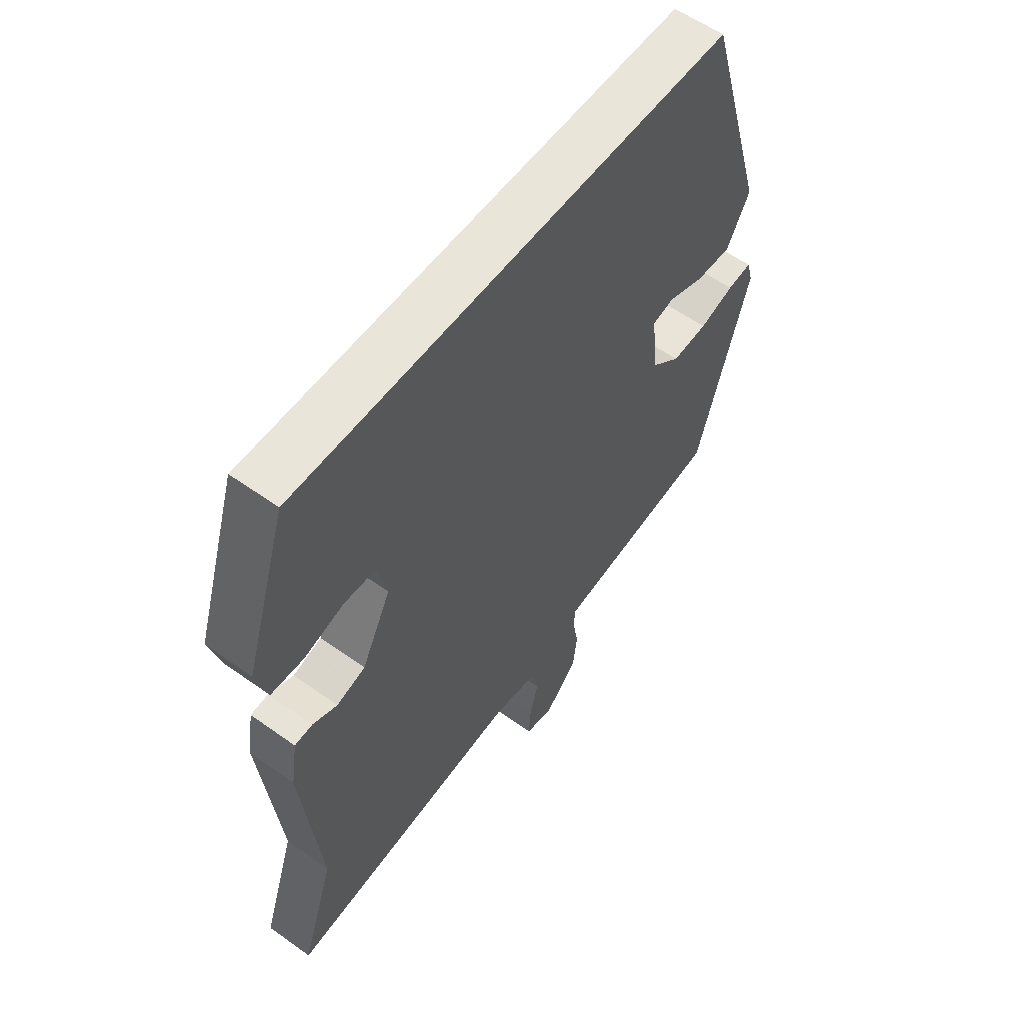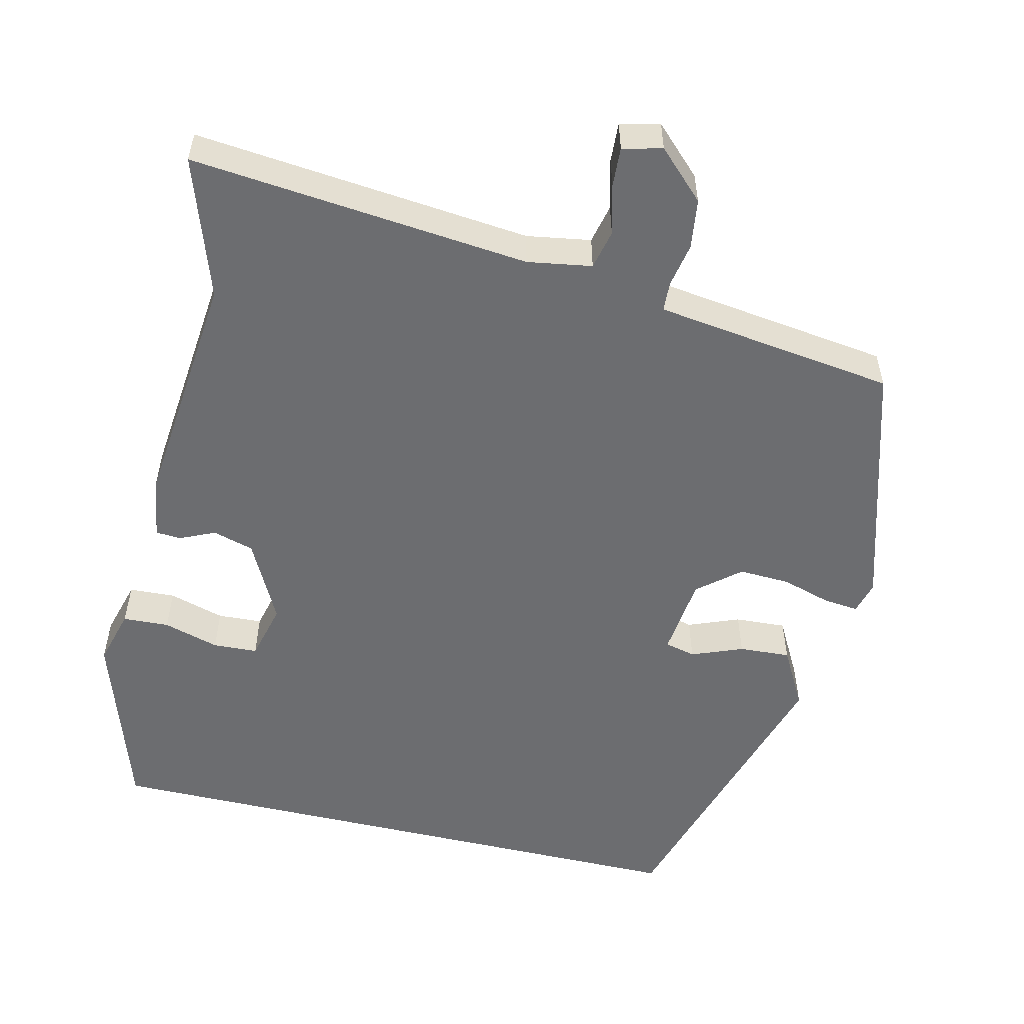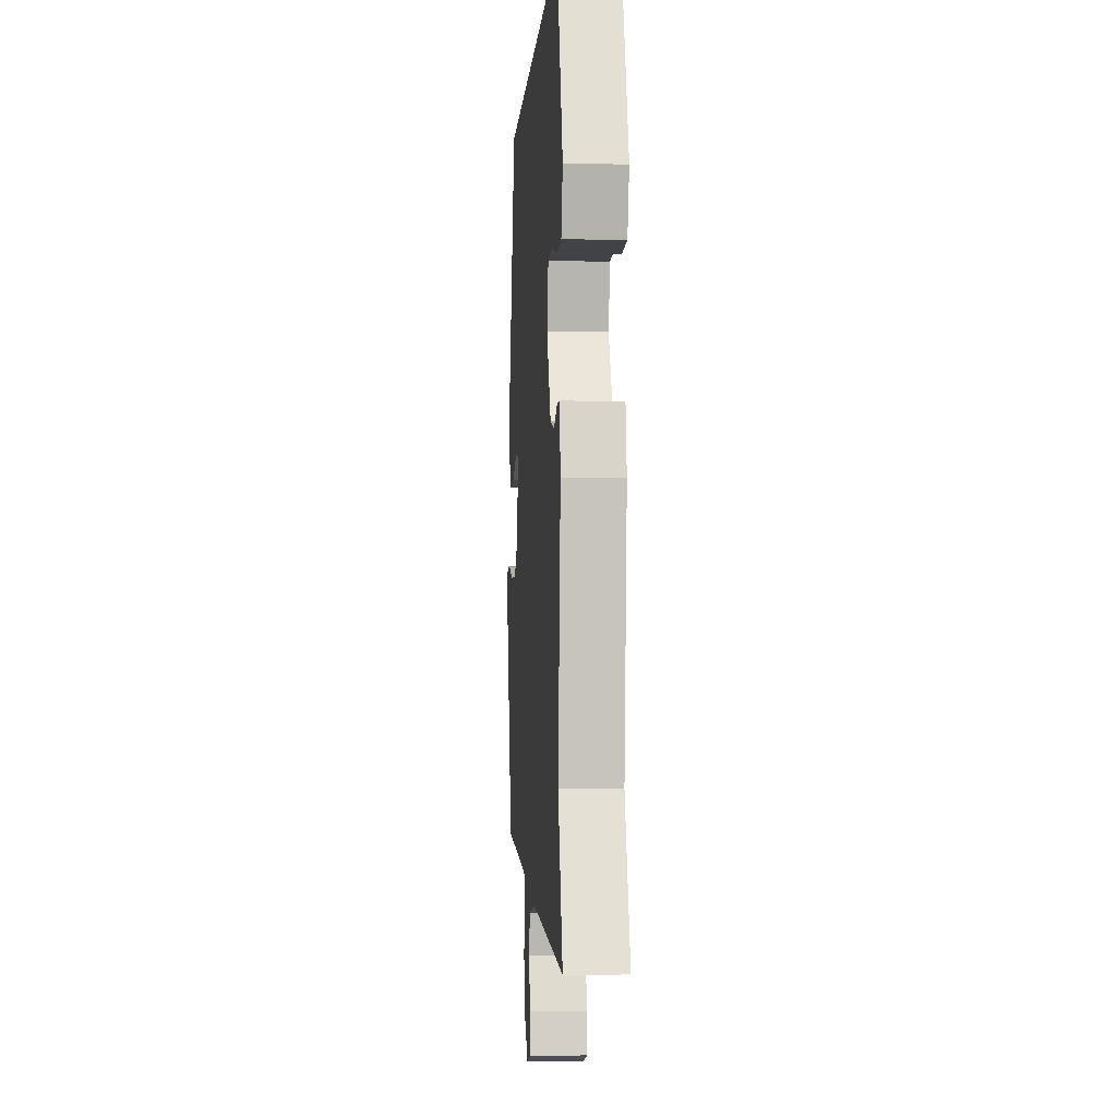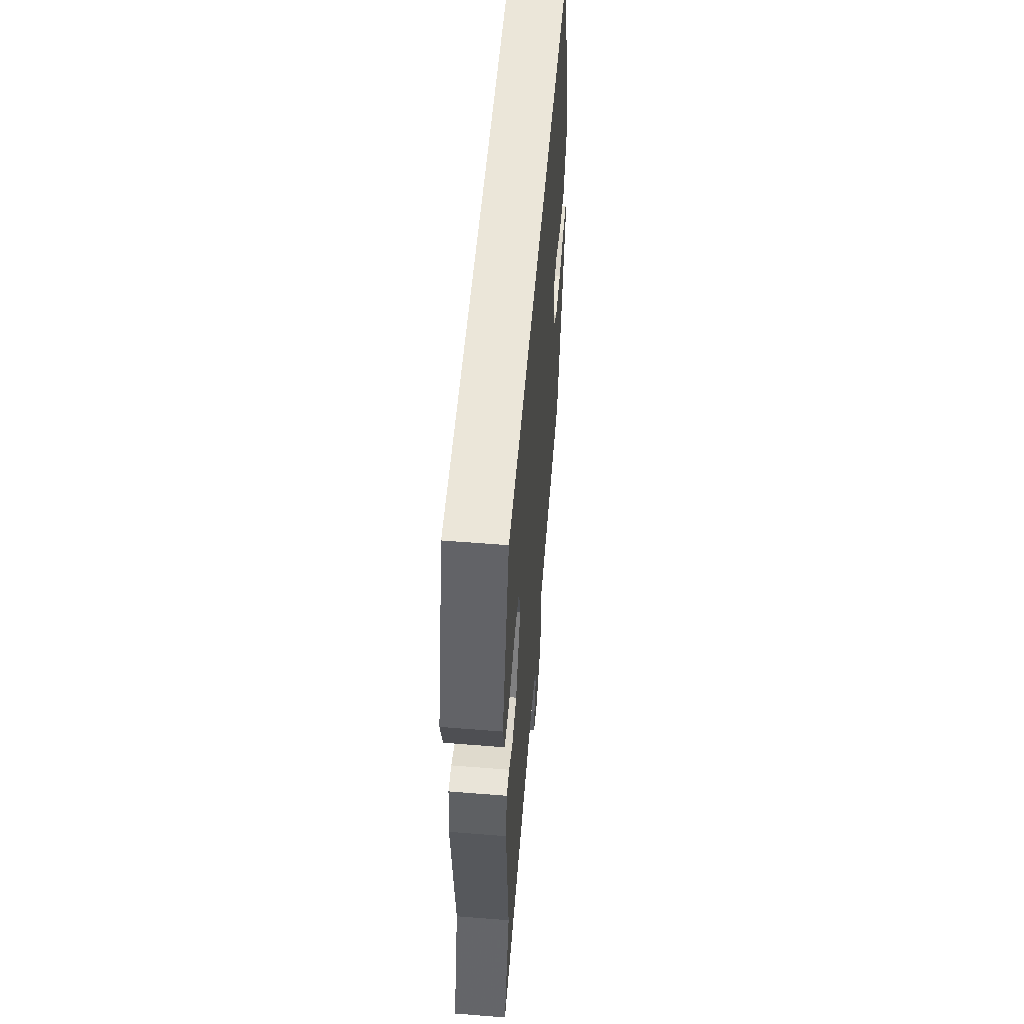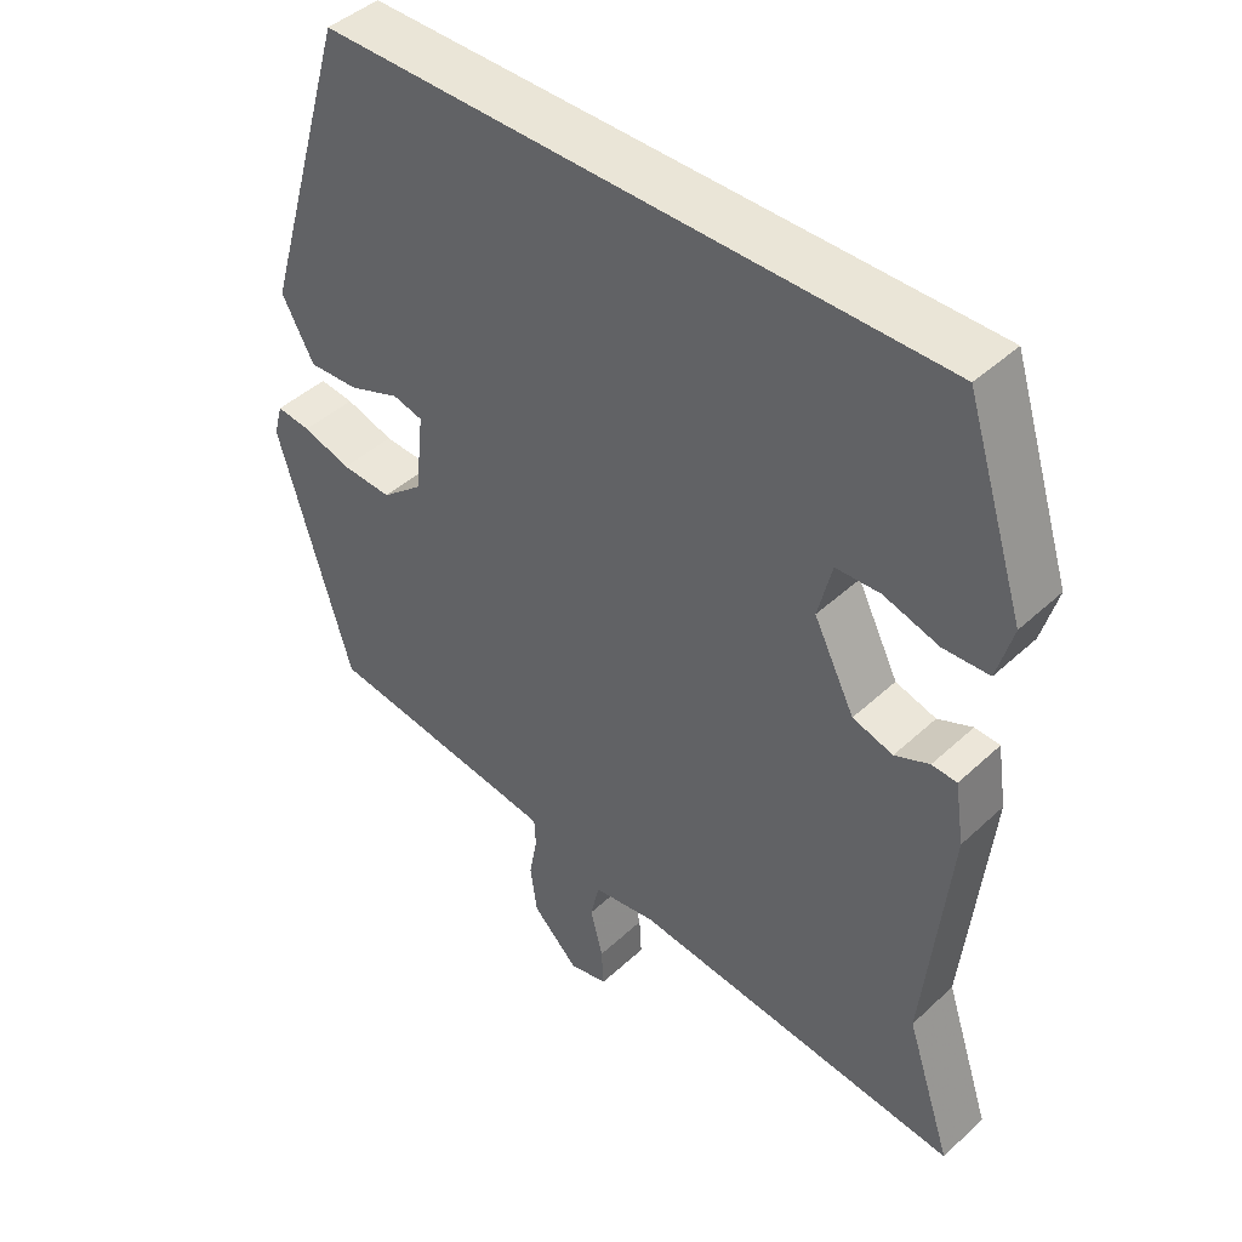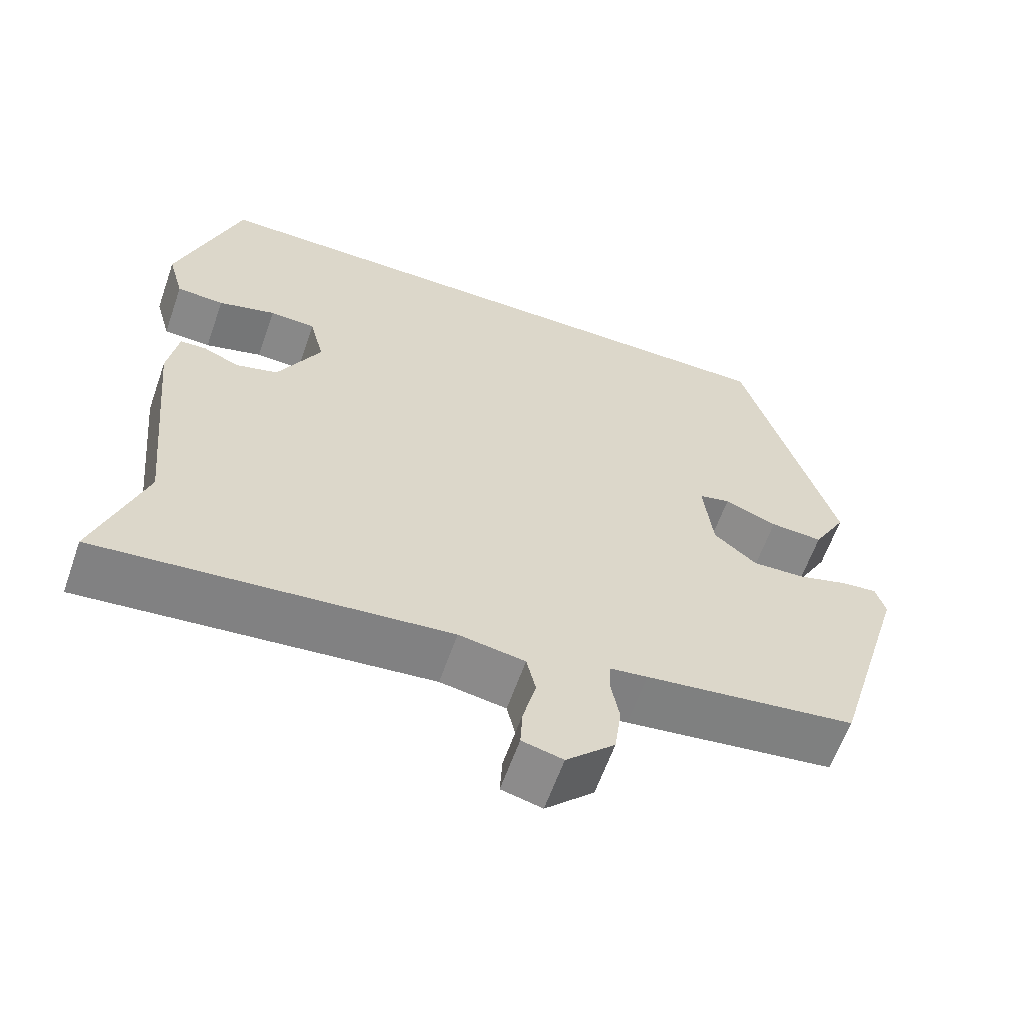
<metadata>
{"format":"obj","ext":"obj","renderer":"f3d","projection":"perspective","resolution":1024,"background":"white","views":[{"elev":57.8,"azim":126.5,"up":"+Z"},{"elev":-54.0,"azim":166.7,"up":"+Y"},{"elev":-4.6,"azim":85.8,"up":"+Z"},{"elev":56.3,"azim":94.8,"up":"+Z"},{"elev":44.4,"azim":43.0,"up":"+Z"},{"elev":-62.1,"azim":160.6,"up":"+Z"}]}
</metadata>
<code>
v -0.381 0.07 0.5
v 0.452 0.07 0.5
v 0.533 0.07 0.248
v 0.512 0.07 0.172
v 0.45 0.07 0.169
v 0.375 0.07 0.191
v 0.315 0.07 0.188
v 0.296 0.07 0.111
v 0.352 0.07 0.001
v 0.407 0.07 -0.015
v 0.454 0.07 0.006
v 0.488 0.07 0.004
v 0.501 0.07 -0.079
v 0.468 0.07 -0.404
v 0.531 0.07 -0.593
v 0.077 0.07 -0.547
v -0.009 0.07 -0.561
v -0.021 0.07 -0.614
v -0.004 0.07 -0.681
v -0.001 0.07 -0.734
v -0.054 0.07 -0.747
v -0.117 0.07 -0.685
v -0.126 0.07 -0.618
v -0.115 0.07 -0.558
v -0.117 0.07 -0.519
v -0.166 0.07 -0.512
v -0.44 0.07 -0.475
v -0.54 0.07 -0.137
v -0.528 0.07 -0.093
v -0.481 0.07 -0.098
v -0.415 0.07 -0.118
v -0.346 0.07 -0.121
v -0.29 0.07 -0.074
v -0.278 0.07 0.035
v -0.319 0.07 0.045
v -0.388 0.07 0.018
v -0.457 0.07 0.014
v -0.501 0.07 0.094
v -0.381 0 0.5
v 0.452 0 0.5
v 0.533 0 0.248
v 0.512 0 0.172
v 0.45 0 0.169
v 0.375 0 0.191
v 0.315 0 0.188
v 0.296 0 0.111
v 0.352 0 0.001
v 0.407 0 -0.015
v 0.454 0 0.006
v 0.488 0 0.004
v 0.501 0 -0.079
v 0.468 0 -0.404
v 0.531 0 -0.593
v 0.077 0 -0.547
v -0.009 0 -0.561
v -0.021 0 -0.614
v -0.004 0 -0.681
v -0.001 0 -0.734
v -0.054 0 -0.747
v -0.117 0 -0.685
v -0.126 0 -0.618
v -0.115 0 -0.558
v -0.117 0 -0.519
v -0.166 0 -0.512
v -0.44 0 -0.475
v -0.54 0 -0.137
v -0.528 0 -0.093
v -0.481 0 -0.098
v -0.415 0 -0.118
v -0.346 0 -0.121
v -0.29 0 -0.074
v -0.278 0 0.035
v -0.319 0 0.045
v -0.388 0 0.018
v -0.457 0 0.014
v -0.501 0 0.094
f 35 36 37 38
f 34 35 38 1
f 28 29 30 31
f 26 27 28 31
f 25 26 31 32
f 21 22 23 24
f 21 24 25
f 18 19 20 21
f 17 18 21 25
f 16 17 25 32
f 14 15 16 32
f 10 11 12 13
f 9 10 13 14
f 8 9 14 32
f 3 4 5 6
f 3 6 7
f 34 1 2 3
f 34 3 7
f 33 34 7 8
f 8 32 33
f 76 75 74 73
f 39 76 73 72
f 69 68 67 66
f 69 66 65 64
f 70 69 64 63
f 62 61 60 59
f 63 62 59
f 59 58 57 56
f 63 59 56 55
f 70 63 55 54
f 70 54 53 52
f 51 50 49 48
f 52 51 48 47
f 70 52 47 46
f 44 43 42 41
f 45 44 41
f 41 40 39 72
f 45 41 72
f 46 45 72 71
f 71 70 46
f 1 39 40 2
f 2 40 41 3
f 3 41 42 4
f 4 42 43 5
f 5 43 44 6
f 6 44 45 7
f 7 45 46 8
f 8 46 47 9
f 9 47 48 10
f 10 48 49 11
f 11 49 50 12
f 12 50 51 13
f 13 51 52 14
f 14 52 53 15
f 15 53 54 16
f 16 54 55 17
f 17 55 56 18
f 18 56 57 19
f 19 57 58 20
f 20 58 59 21
f 21 59 60 22
f 22 60 61 23
f 23 61 62 24
f 24 62 63 25
f 25 63 64 26
f 26 64 65 27
f 27 65 66 28
f 28 66 67 29
f 29 67 68 30
f 30 68 69 31
f 31 69 70 32
f 32 70 71 33
f 33 71 72 34
f 34 72 73 35
f 35 73 74 36
f 36 74 75 37
f 37 75 76 38
f 38 76 39 1

</code>
